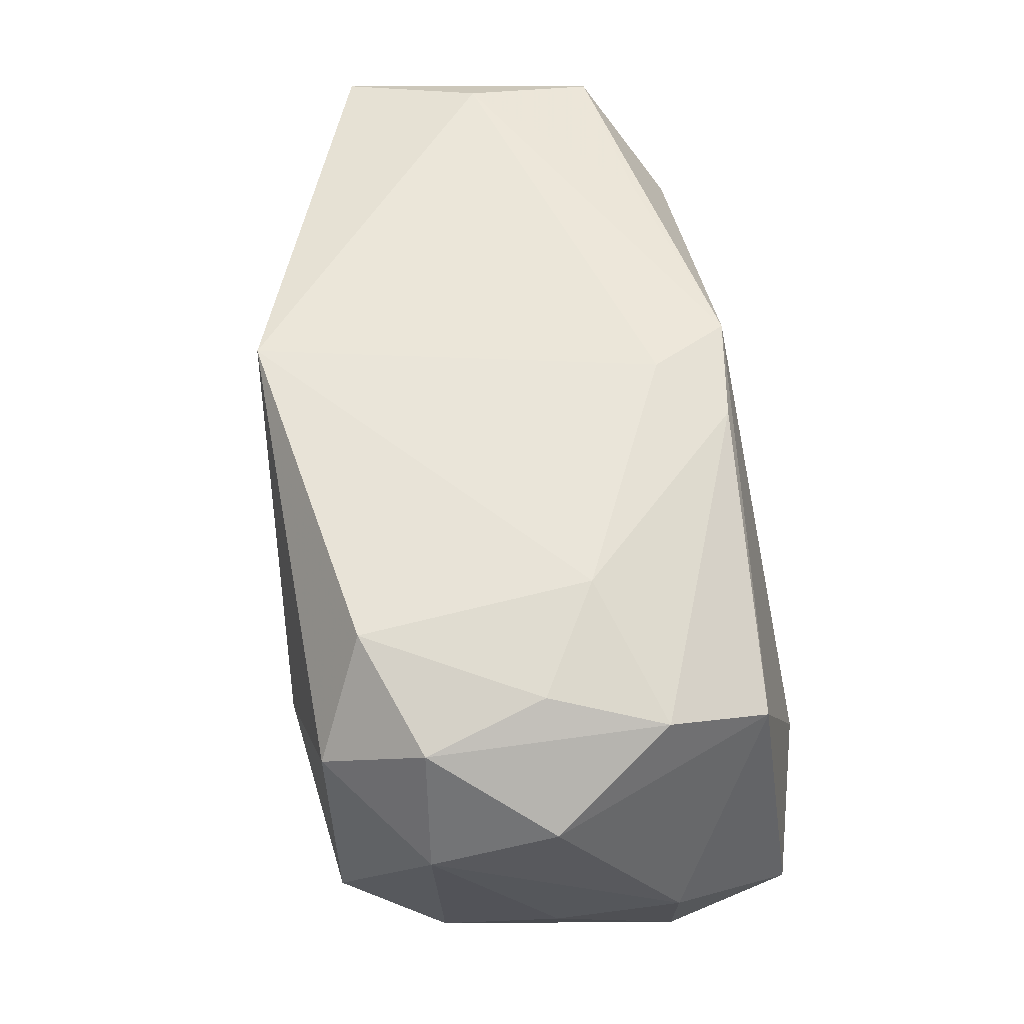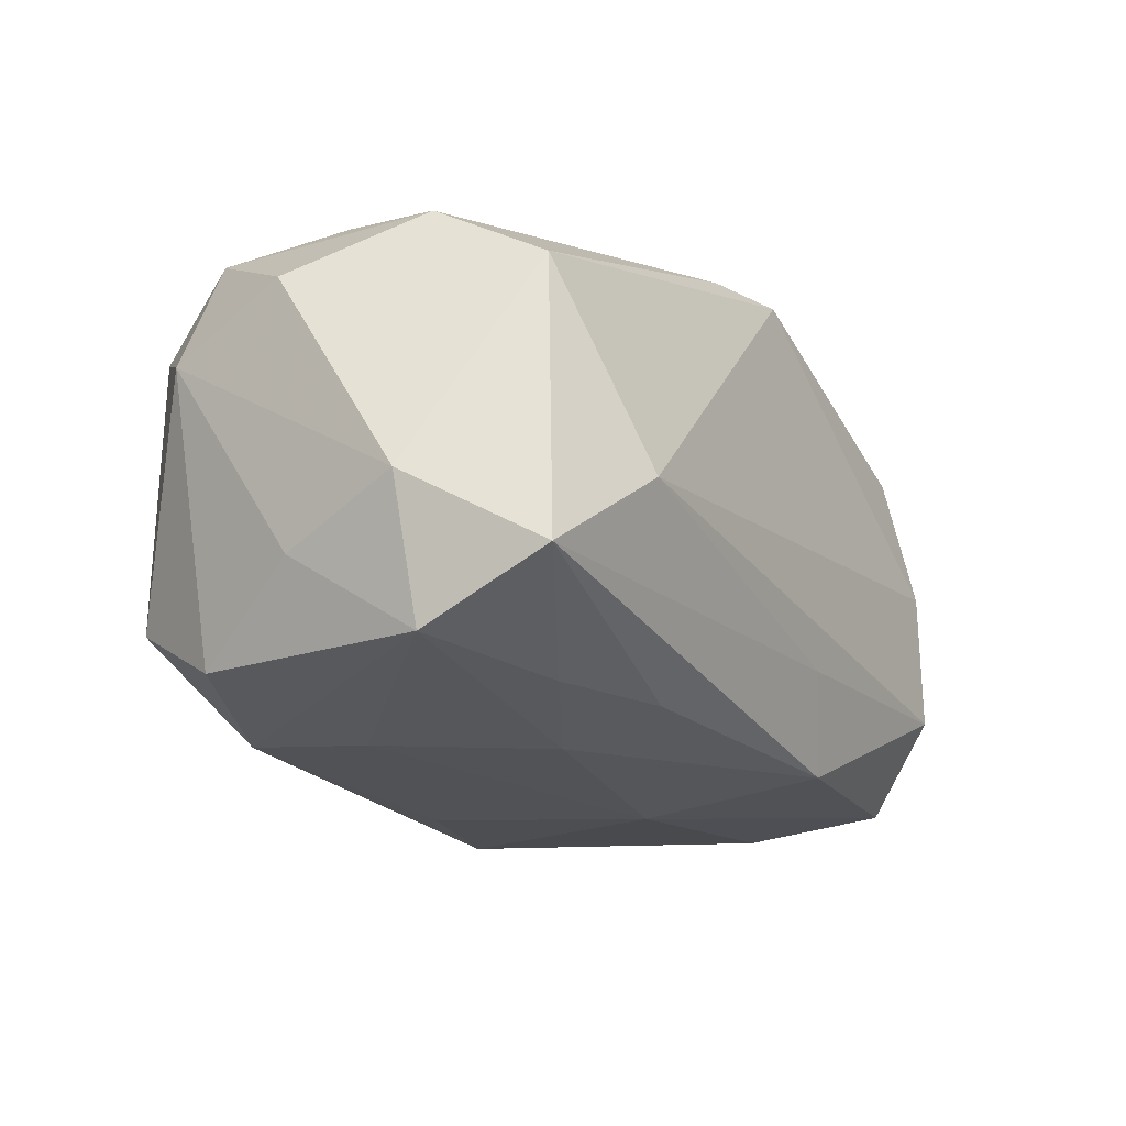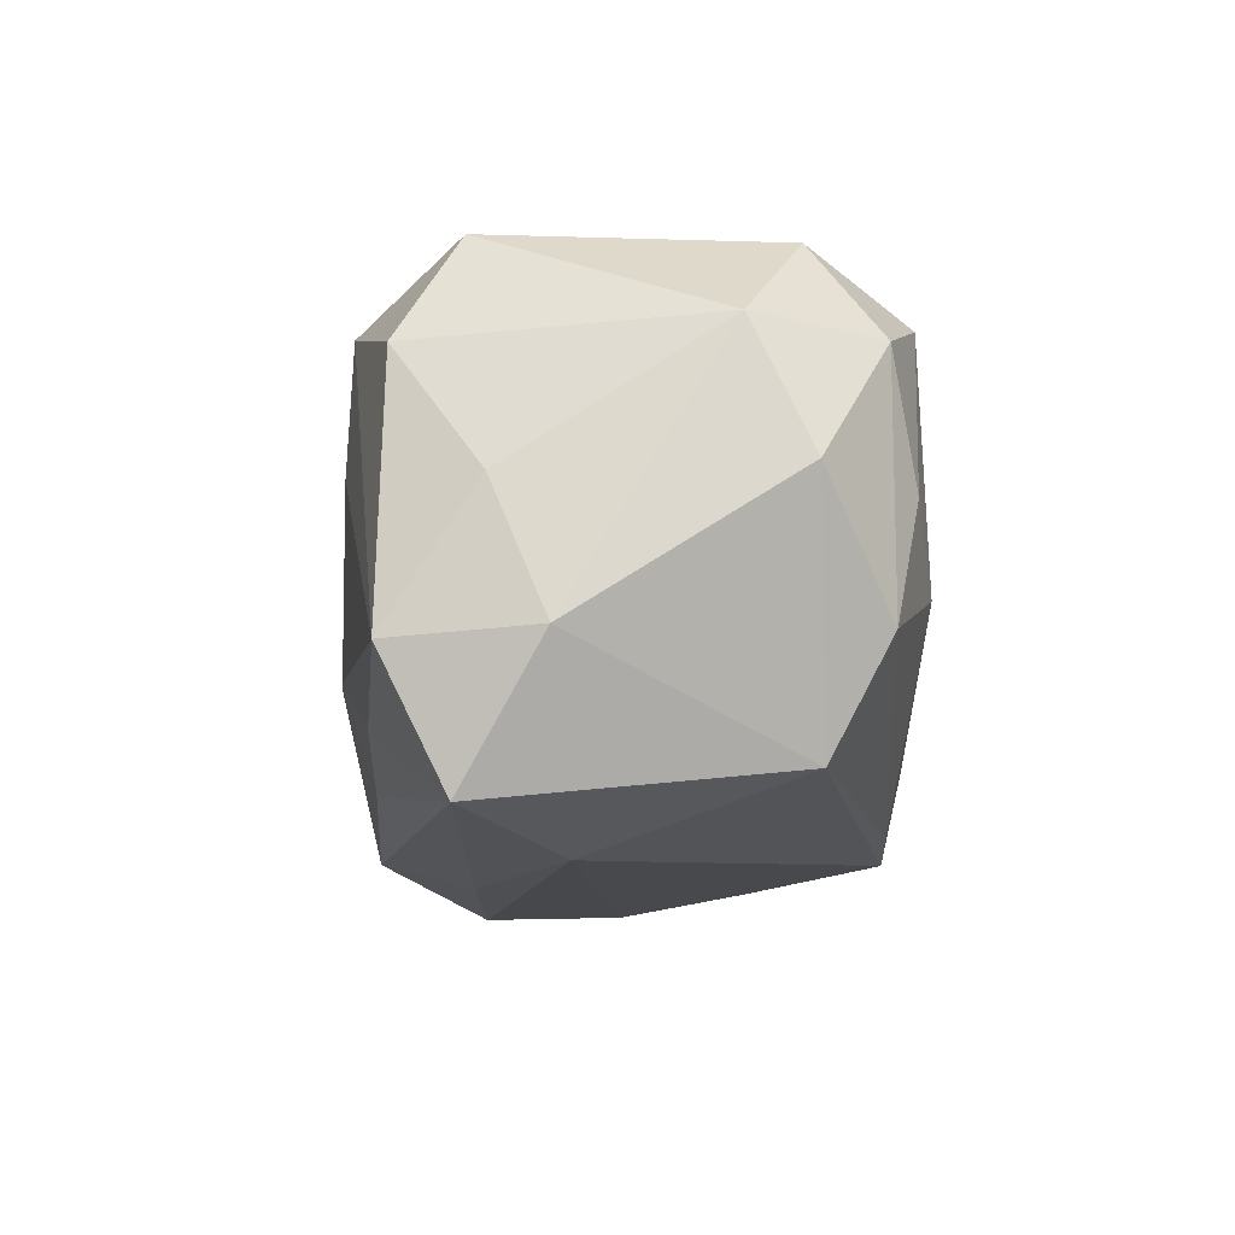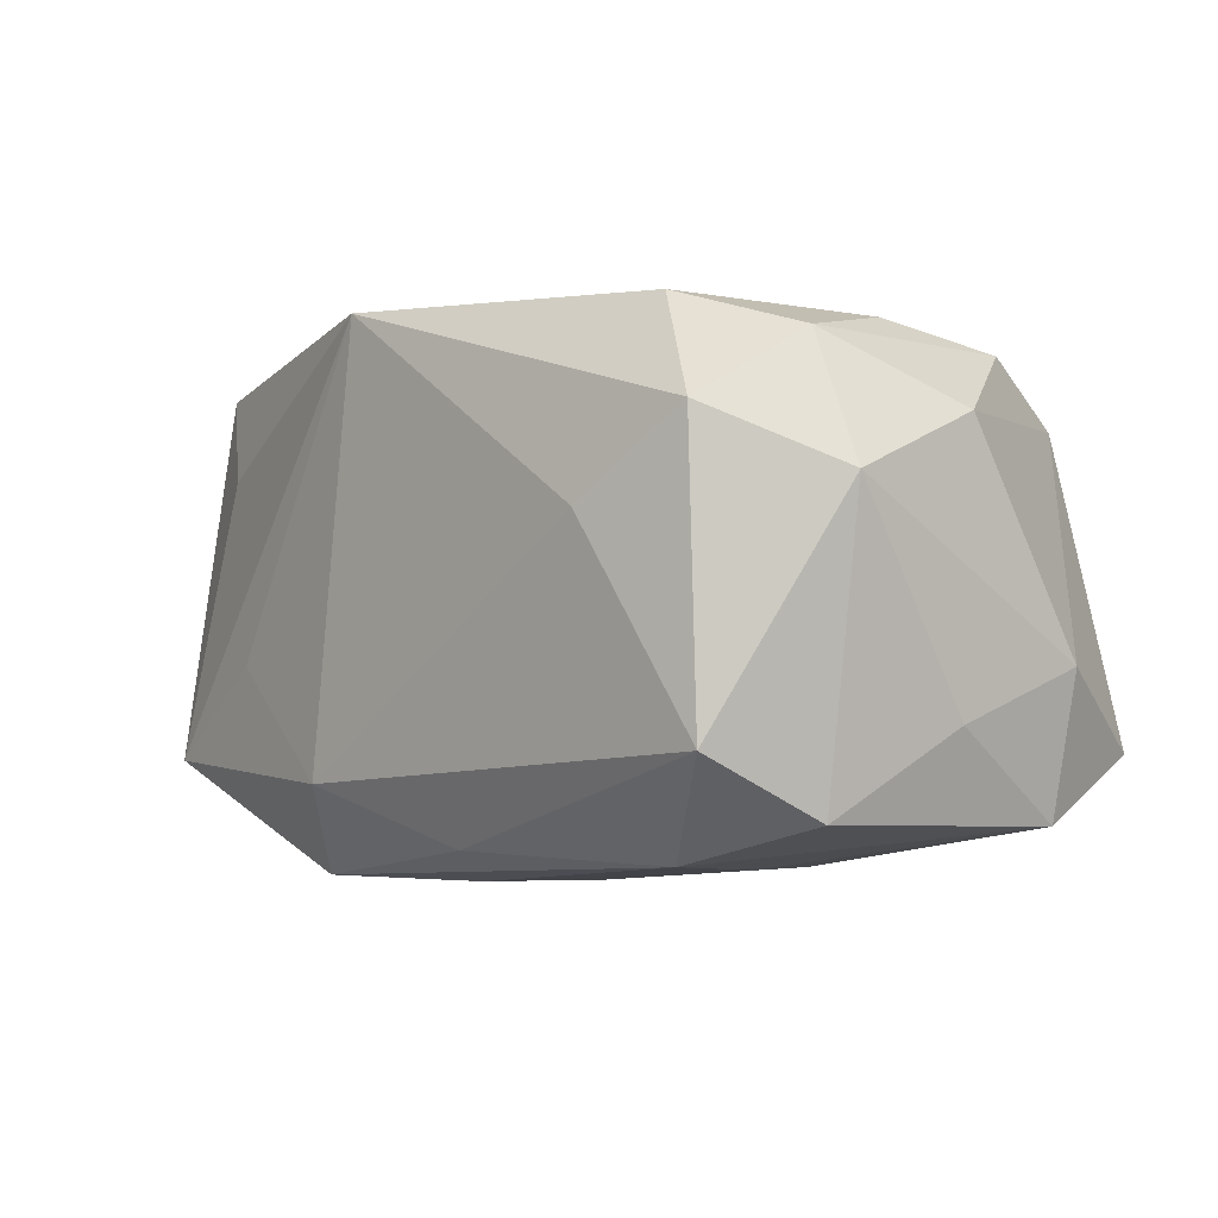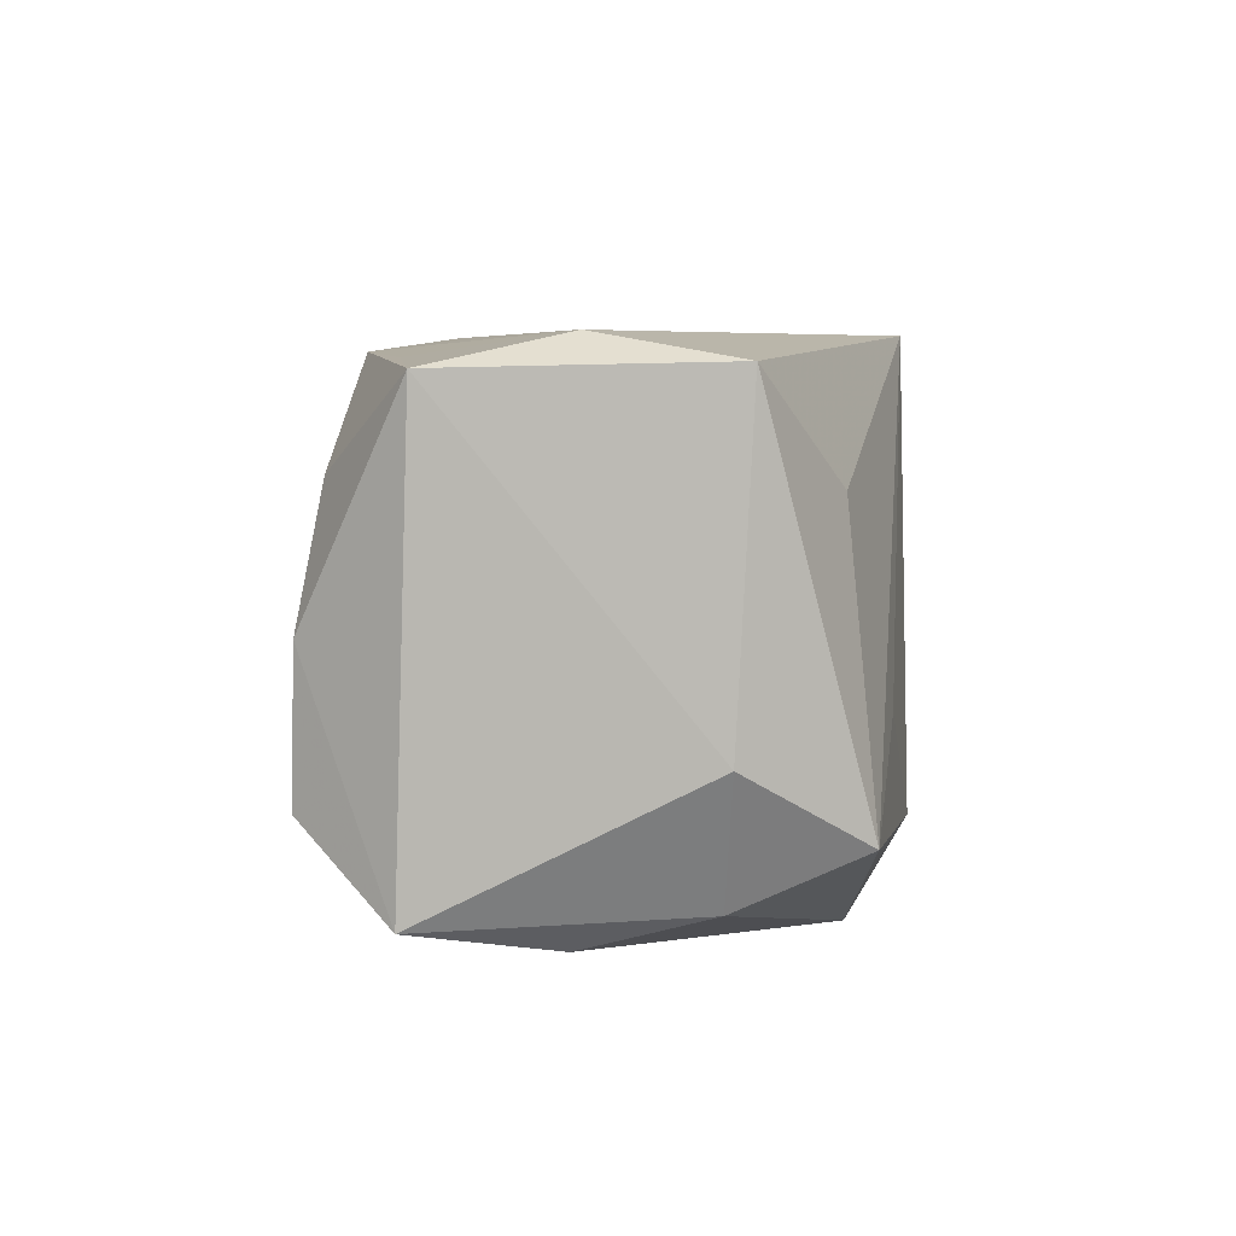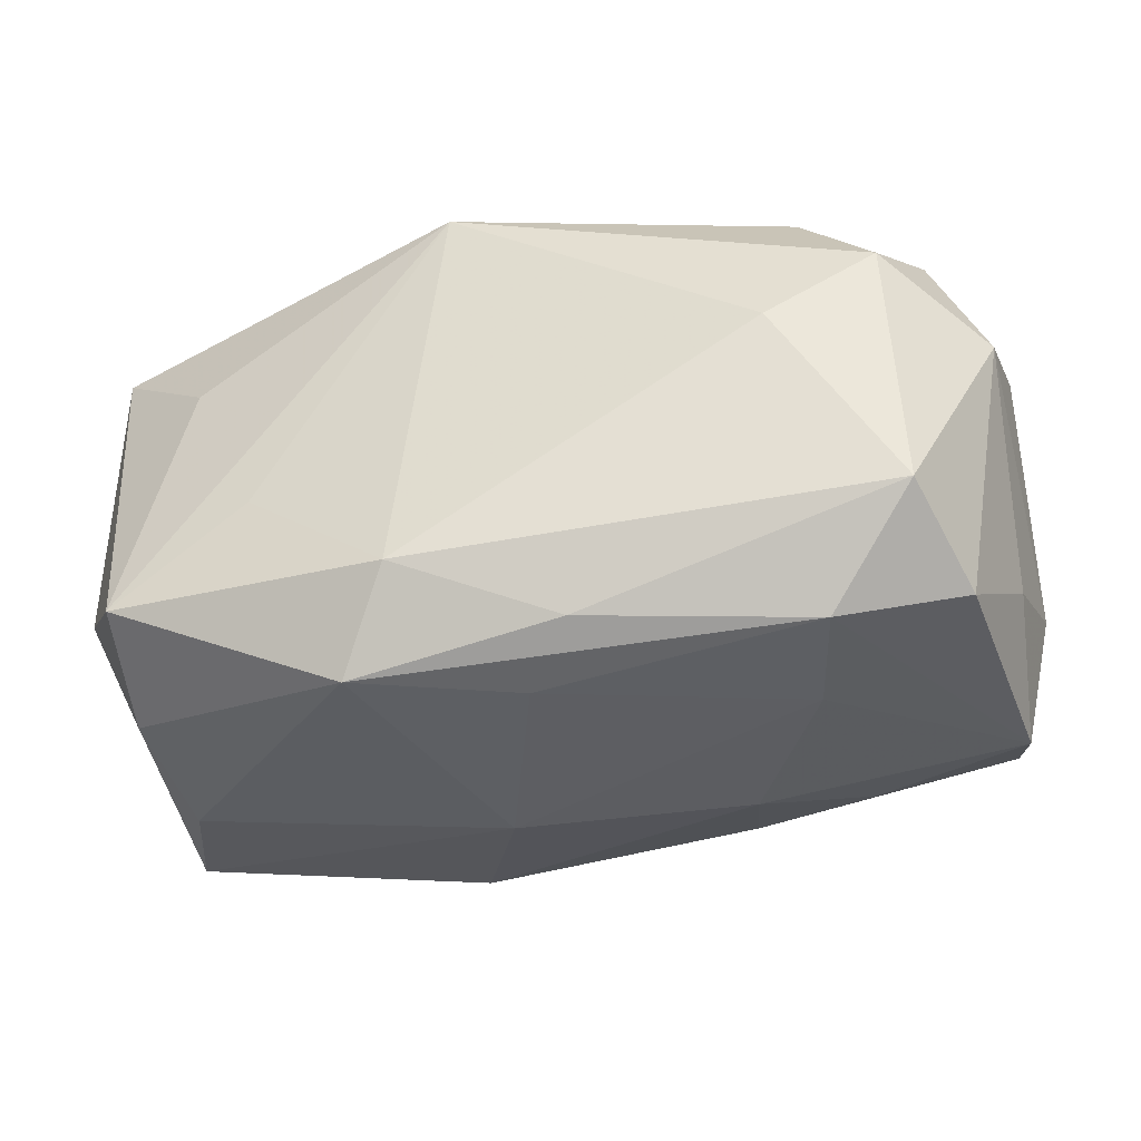
<metadata>
{"format":"obj","ext":"obj","renderer":"f3d","projection":"perspective","resolution":1024,"background":"white","views":[{"elev":57.0,"azim":-98.3,"up":"+Z"},{"elev":-18.1,"azim":-59.6,"up":"+Z"},{"elev":-12.6,"azim":-91.8,"up":"+Y"},{"elev":-3.4,"azim":-132.5,"up":"+Z"},{"elev":5.3,"azim":92.1,"up":"+Z"},{"elev":-37.5,"azim":-167.2,"up":"+Z"}]}
</metadata>
<code>
v -0.03669 0.0114 0.006338
v 0.03171 0.01738 -0.01223
v -0.03218 0.01097 0.01619
v 0.01194 -0.000531 0.02071
v -0.03776 0.001449 0.01088
v 0.03426 -0.01311 -0.01732
v 0.02844 -0.02055 -0.01074
v 0.0052 -0.004988 -0.0217
v -0.02 0.02102 0.004538
v -0.02067 0.004606 -0.0197
v -0.02087 -0.003673 0.02022
v 0.02848 -0.02031 0.0007164
v 0.0273 0.01542 0.01031
v 0.03655 0.009416 0.01852
v 0.02621 -0.01851 0.01125
v -0.005608 -0.01775 0.01887
v 0.01287 0.01623 -0.02086
v 0.0338 -0.01211 0.01811
v -0.001213 -0.01239 0.02071
v -0.01383 -0.008222 -0.02013
v 0.02024 -0.01425 0.01897
v 0.03726 0.008112 -0.006367
v 0.03206 -0.001428 0.02052
v -0.03539 -0.009618 -0.01664
v 0.02045 0.01903 -0.004865
v -0.02269 -0.01312 -0.01764
v -0.02262 0.01495 0.0193
v 0.005027 0.02043 0.02071
v 0.002828 -0.01885 0.01963
v 0.03075 -0.002285 -0.01918
v -0.01274 -0.01599 -0.01764
v -0.0001571 0.01206 -0.02101
v -0.02355 -0.0217 -0.004229
v 0.008724 0.02102 -0.01391
v -0.03629 0.0009076 -0.009776
v -0.02949 0.00125 0.01816
v -0.02252 0.01396 -0.01914
v 0.01053 -0.01799 -0.01874
v 0.03241 0.007578 -0.0164
v -0.0288 0.01897 0.01097
v -0.03214 -0.008055 0.01618
v -0.02963 0.01899 -0.01145
v -0.03014 -0.01663 0.0117
v -0.03436 -0.0195 -0.01172
v -0.03797 -0.009121 -0.00572
v -0.03276 0.01041 -0.01623
v -0.004127 0.01748 -0.01849
v 0.005816 -0.02039 -0.01122
f 9 28 34
f 34 42 9
f 34 28 25
f 14 18 22
f 34 25 2
f 2 14 22
f 2 25 28
f 22 18 6
f 28 14 13
f 13 2 28
f 14 2 13
f 29 19 16
f 28 19 4
f 12 29 33
f 12 6 18
f 28 9 40
f 40 9 42
f 11 19 28
f 16 19 11
f 34 2 17
f 8 6 38
f 30 6 8
f 8 17 30
f 39 6 30
f 30 17 39
f 39 17 2
f 39 2 22
f 22 6 39
f 21 29 18
f 7 12 33
f 38 6 7
f 6 12 7
f 18 29 15
f 15 12 18
f 29 12 15
f 28 40 27
f 27 40 3
f 27 11 28
f 1 40 42
f 3 40 1
f 16 11 41
f 23 4 19
f 19 29 23
f 29 21 23
f 23 21 18
f 18 14 23
f 23 14 28
f 28 4 23
f 48 7 33
f 33 44 48
f 38 7 48
f 48 44 38
f 36 27 3
f 11 27 36
f 3 41 36
f 36 41 11
f 45 1 35
f 43 45 44
f 43 44 33
f 16 41 43
f 33 29 43
f 43 29 16
f 3 1 5
f 5 41 3
f 5 1 45
f 45 43 5
f 5 43 41
f 20 8 38
f 46 1 42
f 46 35 1
f 31 20 38
f 26 20 31
f 38 44 31
f 44 26 31
f 17 8 32
f 47 42 34
f 34 17 47
f 24 20 26
f 24 26 44
f 35 46 24
f 44 45 24
f 45 35 24
f 37 24 46
f 37 46 42
f 42 47 37
f 17 32 37
f 37 47 17
f 8 20 10
f 10 32 8
f 10 37 32
f 20 24 10
f 24 37 10

</code>
